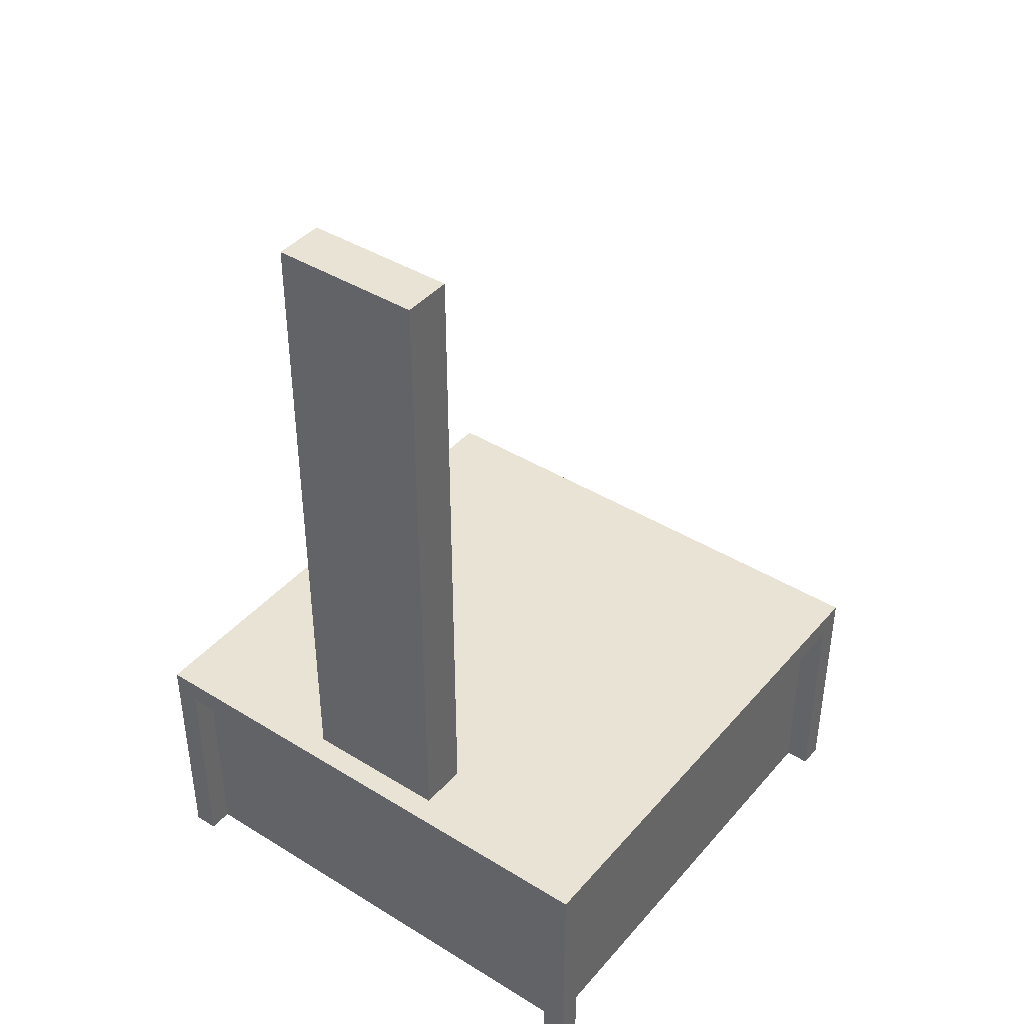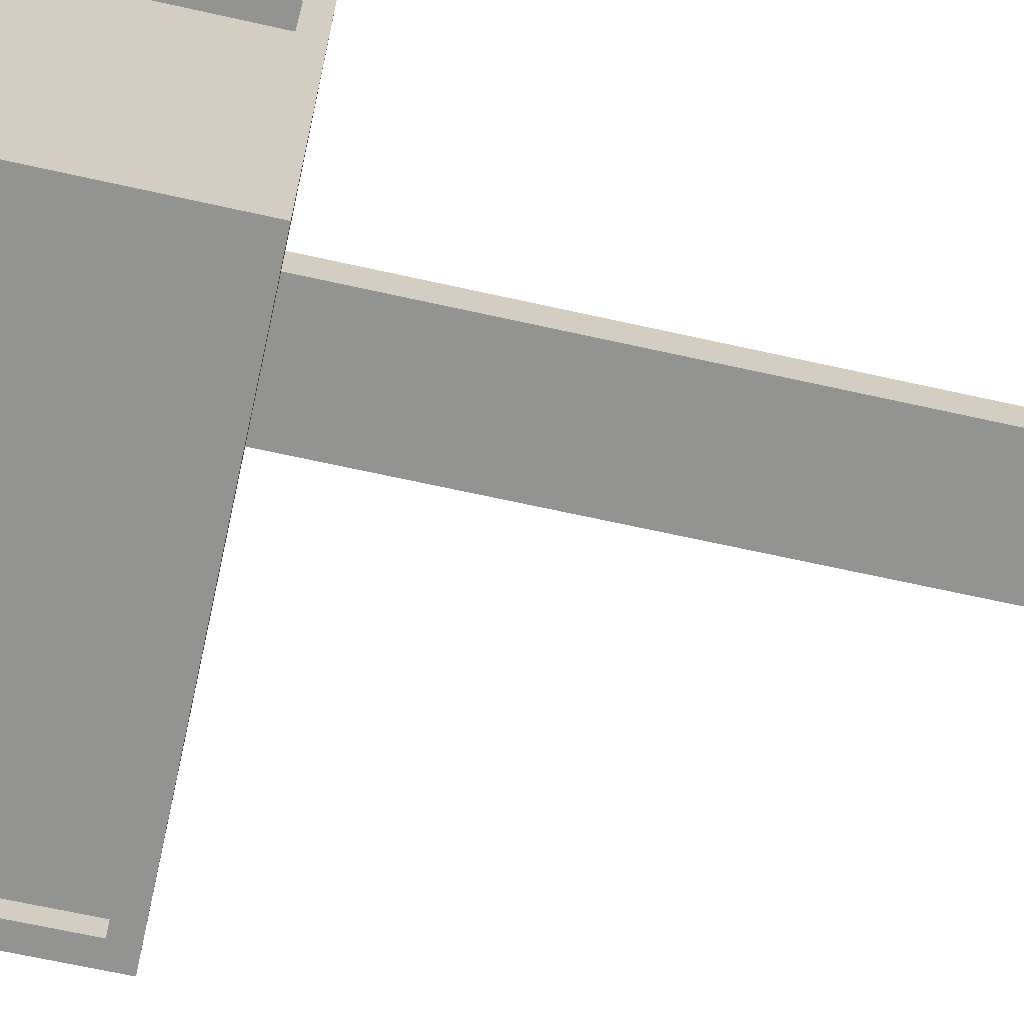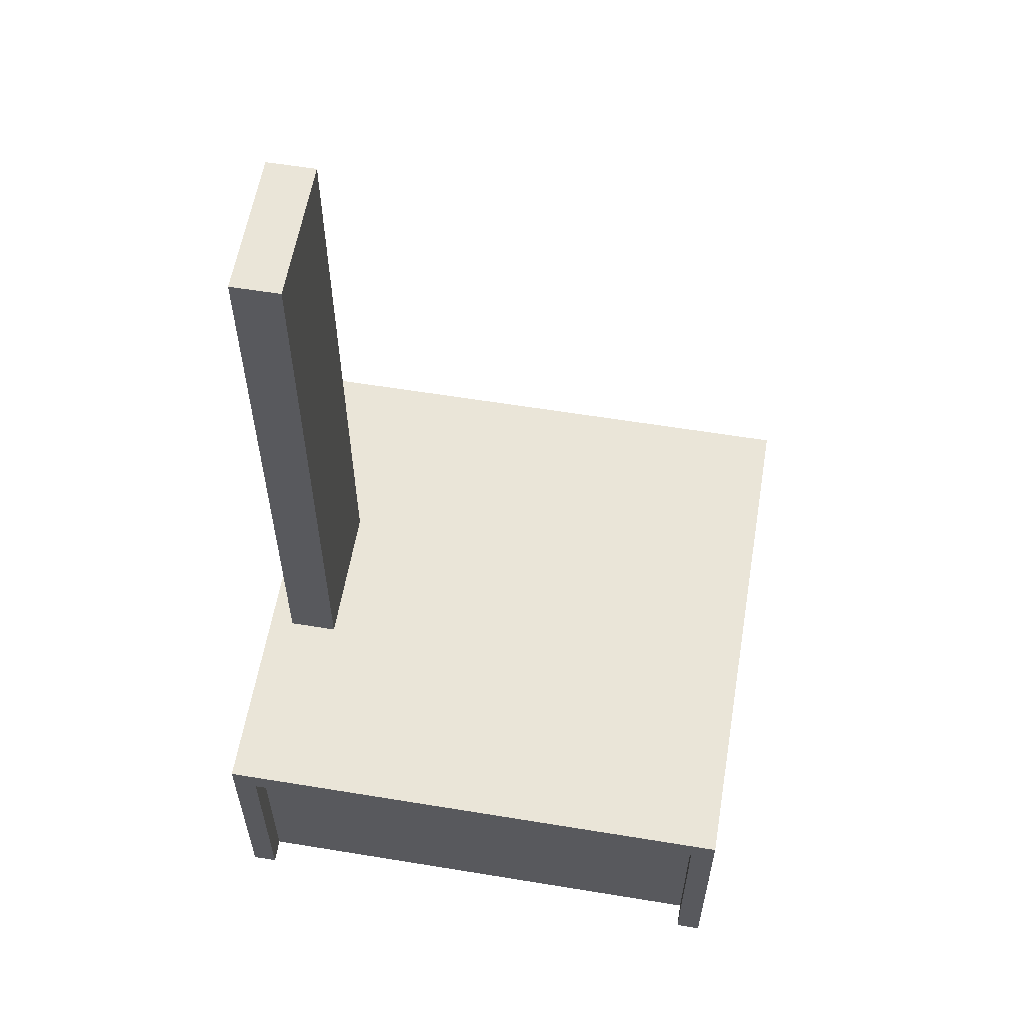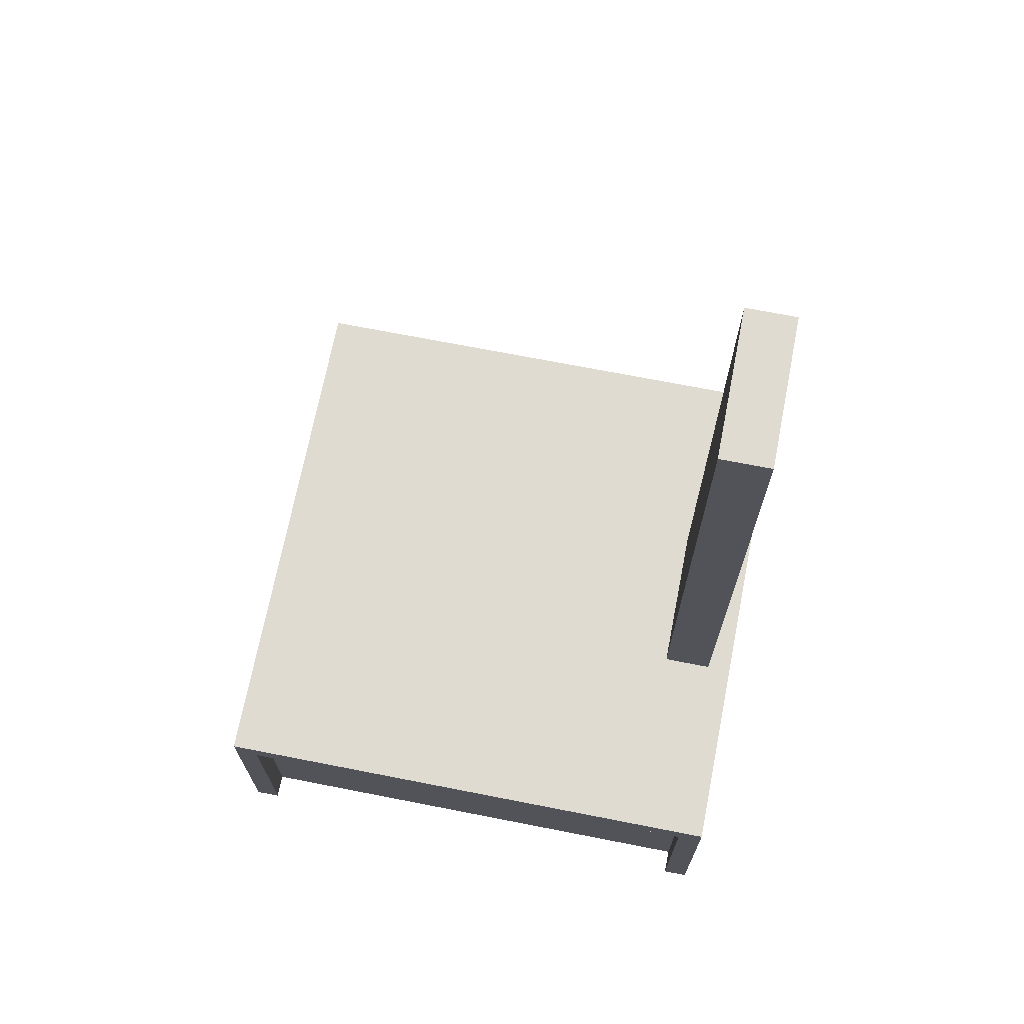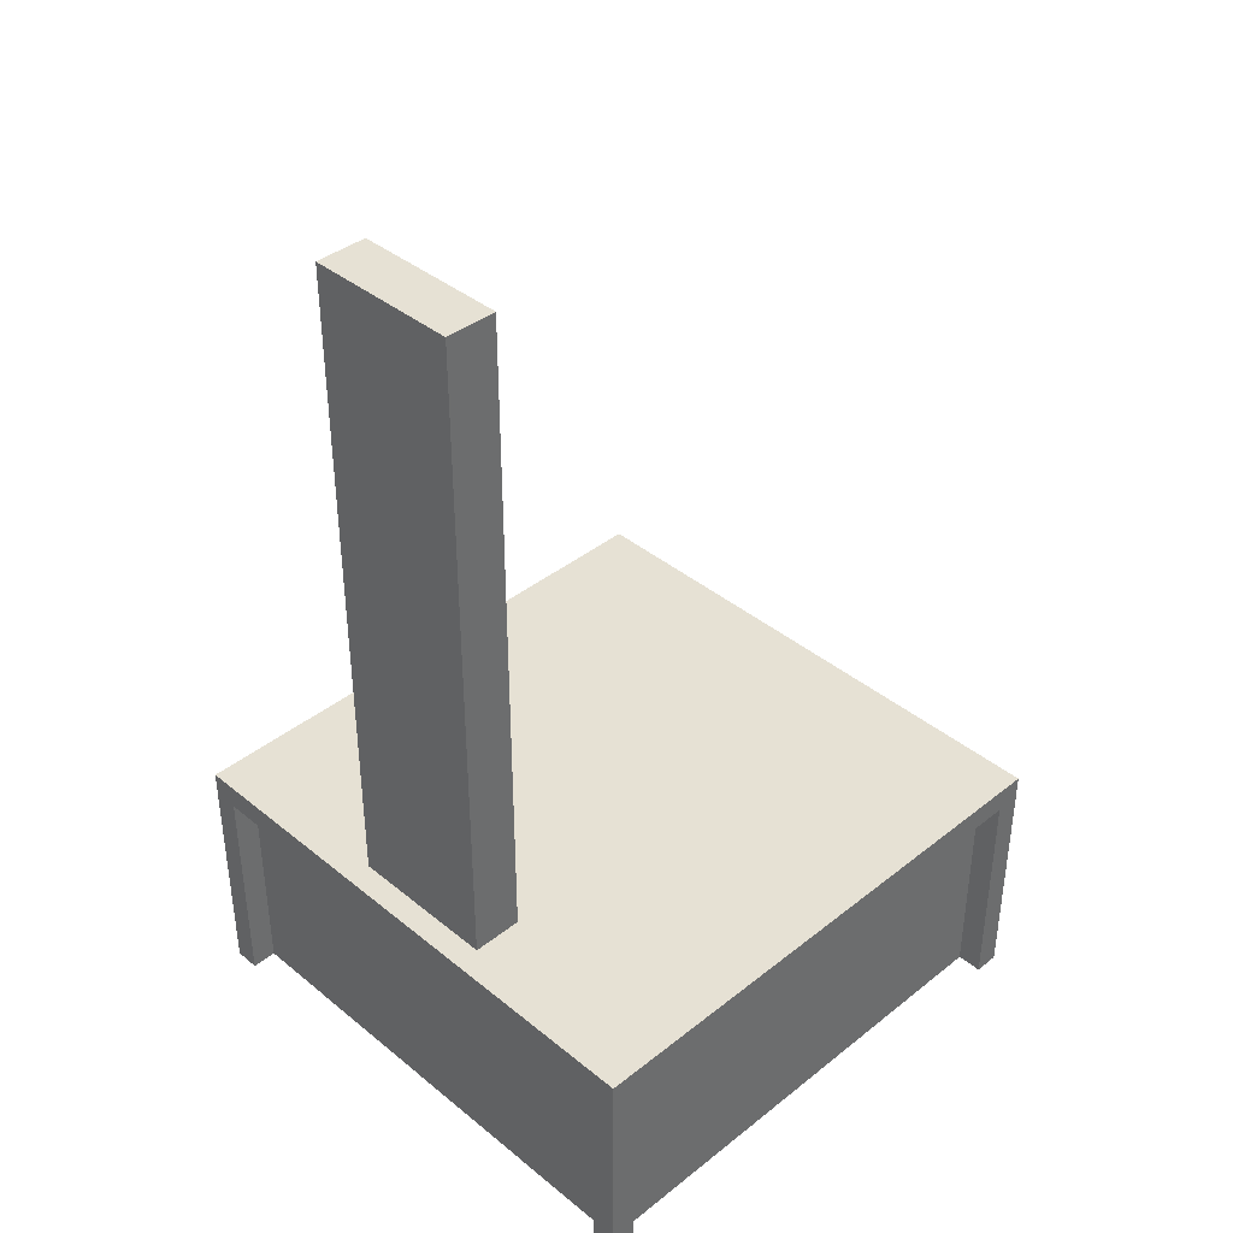
<metadata>
{"format":"obj","ext":"obj","renderer":"f3d","projection":"perspective","resolution":1024,"background":"white","views":[{"elev":41.3,"azim":36.8,"up":"+Y"},{"elev":-66.7,"azim":77.4,"up":"+Z"},{"elev":58.8,"azim":99.6,"up":"+Y"},{"elev":70.2,"azim":-78.9,"up":"+Y"},{"elev":39.1,"azim":45.4,"up":"+Y"}]}
</metadata>
<code>
o base
v -1.1 0 1.1
v -1.1 0 1
v -1.1 0 -1
v -1.1 0 -1.1
v -1.1 0.9 1
v -1.1 0.9 -1
v -1.1 1 1.1
v -1.1 1 -1.1
v -1 0 1
v -1 0 -1
v -1 0.1 1
v -1 0.1 -1
v -1 0.9 1
v -1 0.9 -1
v -0.3 1 1
v -0.3 1 0.8
v -0.3 3.6 1
v -0.3 3.6 0.8
v 1 0 1.1
v 1 0 1
v 1 0 -1
v 1 0 -1.1
v 1 0.1 1
v 1 0.1 -1
v 1 0.9 1.1
v 1 0.9 1
v 1 0.9 -1
v 1 0.9 -1.1
v -1 0 1.1
v -1 0 1
v -1 0 -1
v -1 0 -1.1
v -1 0.1 1
v -1 0.1 -1
v -1 0.9 1.1
v -1 0.9 1
v -1 0.9 -1
v -1 0.9 -1.1
v 0.3 1 1
v 0.3 1 0.8
v 0.3 3.6 1
v 0.3 3.6 0.8
v 1 0 1
v 1 0 -1
v 1 0.1 1
v 1 0.1 -1
v 1 0.9 1
v 1 0.9 -1
v 1.1 0 1.1
v 1.1 0 1
v 1.1 0 -1
v 1.1 0 -1.1
v 1.1 0.9 1
v 1.1 0.9 -1
v 1.1 1 1.1
v 1.1 1 -1.1
v -1.1 0 1.1
v -1.1 1 1.1
v -1 0 1.1
v -1 0.9 1.1
v 1 0 1.1
v 1 0.9 1.1
v 1.1 0 1.1
v 1.1 1 1.1
v -1 0 1
v -1 0.1 1
v -1 0.9 1
v -0.3 1 1
v -0.3 3.6 1
v 0.3 1 1
v 0.3 3.6 1
v 1 0 1
v 1 0.1 1
v 1 0.9 1
v -1.1 0 -1
v -1.1 0.9 -1
v -1 0 -1
v -1 0.1 -1
v -1 0.9 -1
v 1 0 -1
v 1 0.1 -1
v 1 0.9 -1
v 1.1 0 -1
v 1.1 0.9 -1
v -1.1 0 1
v -1.1 0.9 1
v -1 0 1
v -1 0.1 1
v -1 0.9 1
v 1 0 1
v 1 0.1 1
v 1 0.9 1
v 1.1 0 1
v 1.1 0.9 1
v -0.3 1 0.8
v -0.3 3.6 0.8
v 0.3 1 0.8
v 0.3 3.6 0.8
v -1 0 -1
v -1 0.1 -1
v -1 0.9 -1
v 1 0 -1
v 1 0.1 -1
v 1 0.9 -1
v -1.1 0 -1.1
v -1.1 1 -1.1
v -1 0 -1.1
v -1 0.9 -1.1
v 1 0 -1.1
v 1 0.9 -1.1
v 1.1 0 -1.1
v 1.1 1 -1.1
v -1.1 0 1.1
v -1 0 1.1
v 1 0 1.1
v 1.1 0 1.1
v -1.1 0 1
v -1 0 1
v 1 0 1
v 1.1 0 1
v -1.1 0 -1
v -1 0 -1
v 1 0 -1
v 1.1 0 -1
v -1.1 0 -1.1
v -1 0 -1.1
v 1 0 -1.1
v 1.1 0 -1.1
v -1 0.9 1.1
v 1 0.9 1.1
v -1.1 0.9 1
v -1 0.9 1
v 1 0.9 1
v 1.1 0.9 1
v -1.1 0.9 -1
v -1 0.9 -1
v 1 0.9 -1
v 1.1 0.9 -1
v -1 0.9 -1.1
v 1 0.9 -1.1
v -1.1 1 1.1
v 1.1 1 1.1
v -0.3 1 1
v 0.3 1 1
v -0.3 1 0.8
v 0.3 1 0.8
v -1.1 1 -1.1
v 1.1 1 -1.1
v -0.3 3.6 1
v 0.3 3.6 1
v -0.3 3.6 0.8
v 0.3 3.6 0.8
f 5 2 1
f 6 4 3
f 7 5 1
f 7 6 5
f 8 4 6
f 8 6 7
f 11 10 9
f 12 10 11
f 13 12 11
f 14 12 13
f 17 16 15
f 18 16 17
f 23 20 19
f 24 22 21
f 25 23 19
f 26 23 25
f 27 22 24
f 28 22 27
f 29 30 33
f 31 32 34
f 29 33 35
f 35 33 36
f 34 32 37
f 37 32 38
f 39 40 41
f 41 40 42
f 43 44 45
f 45 44 46
f 45 46 47
f 47 46 48
f 49 50 53
f 51 52 54
f 49 53 55
f 53 54 55
f 54 52 56
f 55 54 56
f 59 58 57
f 60 58 59
f 62 58 60
f 63 62 61
f 64 58 62
f 64 62 63
f 70 69 68
f 71 69 70
f 72 66 65
f 73 67 66
f 73 66 72
f 74 67 73
f 77 76 75
f 78 76 77
f 79 76 78
f 83 81 80
f 83 82 81
f 84 82 83
f 85 86 87
f 87 86 88
f 88 86 89
f 90 91 93
f 91 92 93
f 93 92 94
f 95 96 97
f 97 96 98
f 99 100 102
f 100 101 103
f 102 100 103
f 103 101 104
f 105 106 107
f 107 106 108
f 108 106 110
f 109 110 111
f 110 106 112
f 111 110 112
f 117 114 113
f 118 114 117
f 119 116 115
f 120 116 119
f 122 119 118
f 123 119 122
f 125 122 121
f 126 122 125
f 127 124 123
f 128 124 127
f 132 130 129
f 133 130 132
f 135 132 131
f 136 132 135
f 137 134 133
f 138 134 137
f 139 137 136
f 140 137 139
f 141 142 143
f 143 142 144
f 141 143 145
f 144 142 146
f 141 145 147
f 145 146 147
f 146 142 148
f 147 146 148
f 149 150 151
f 151 150 152

</code>
